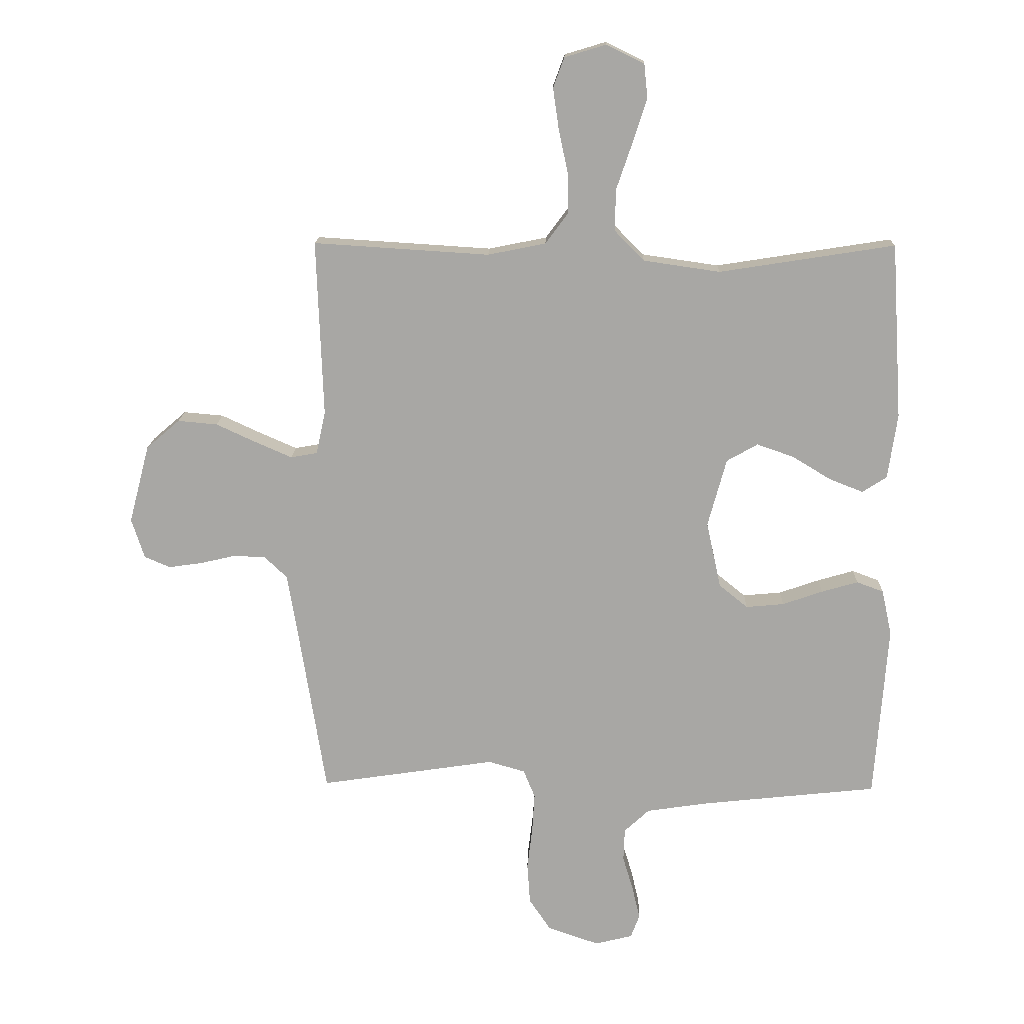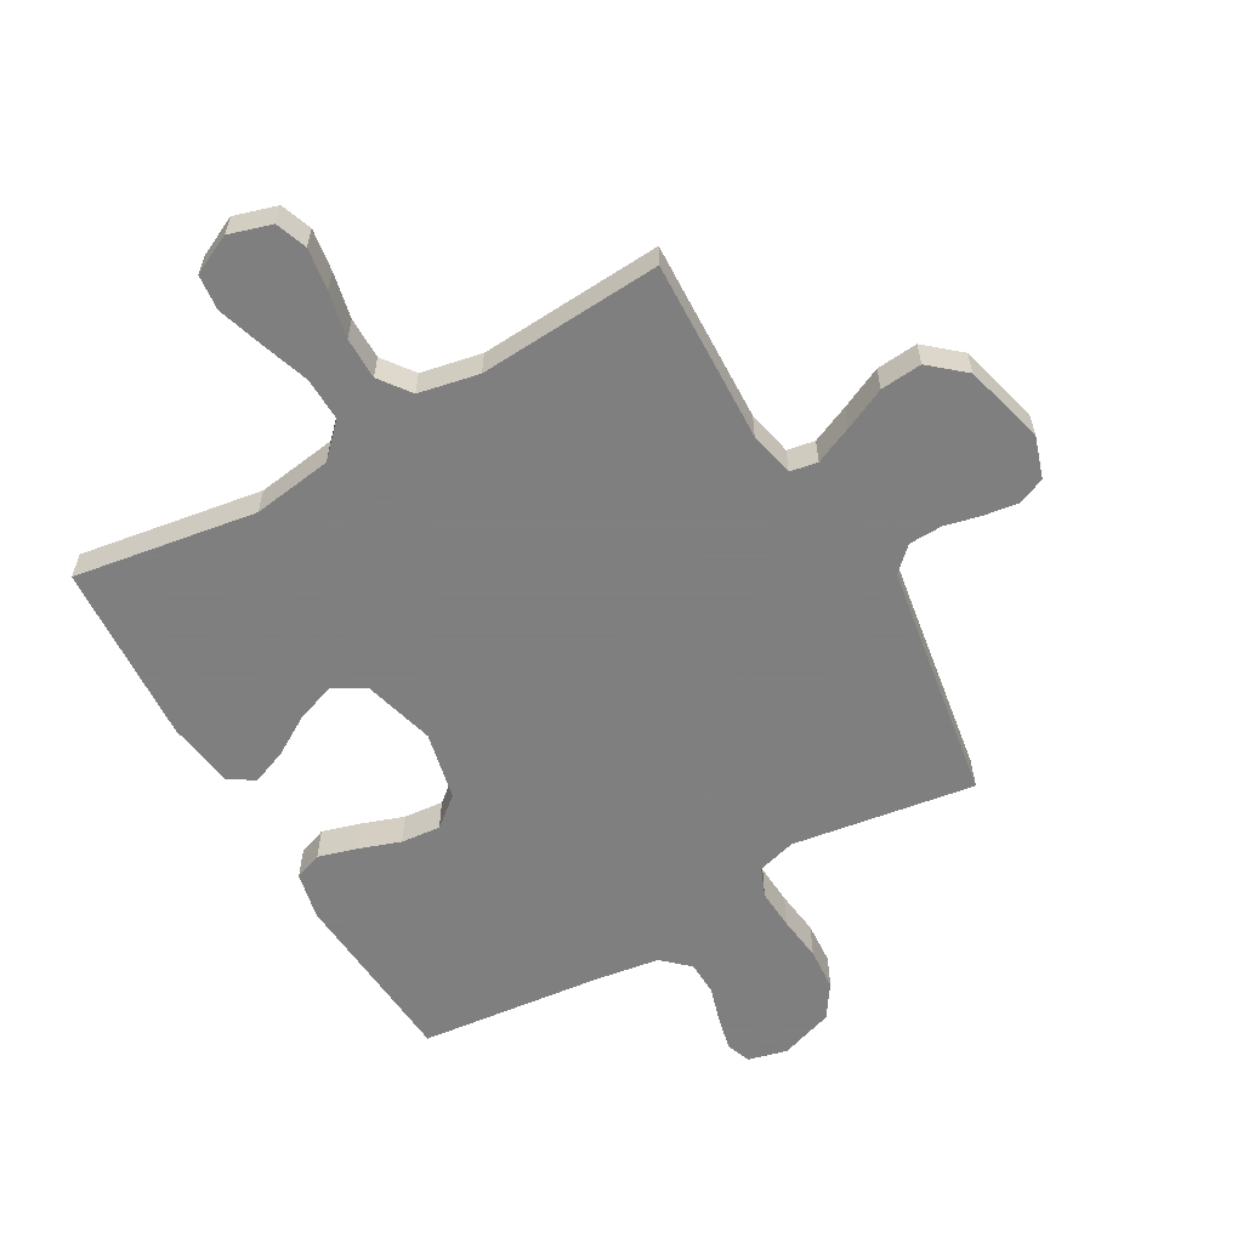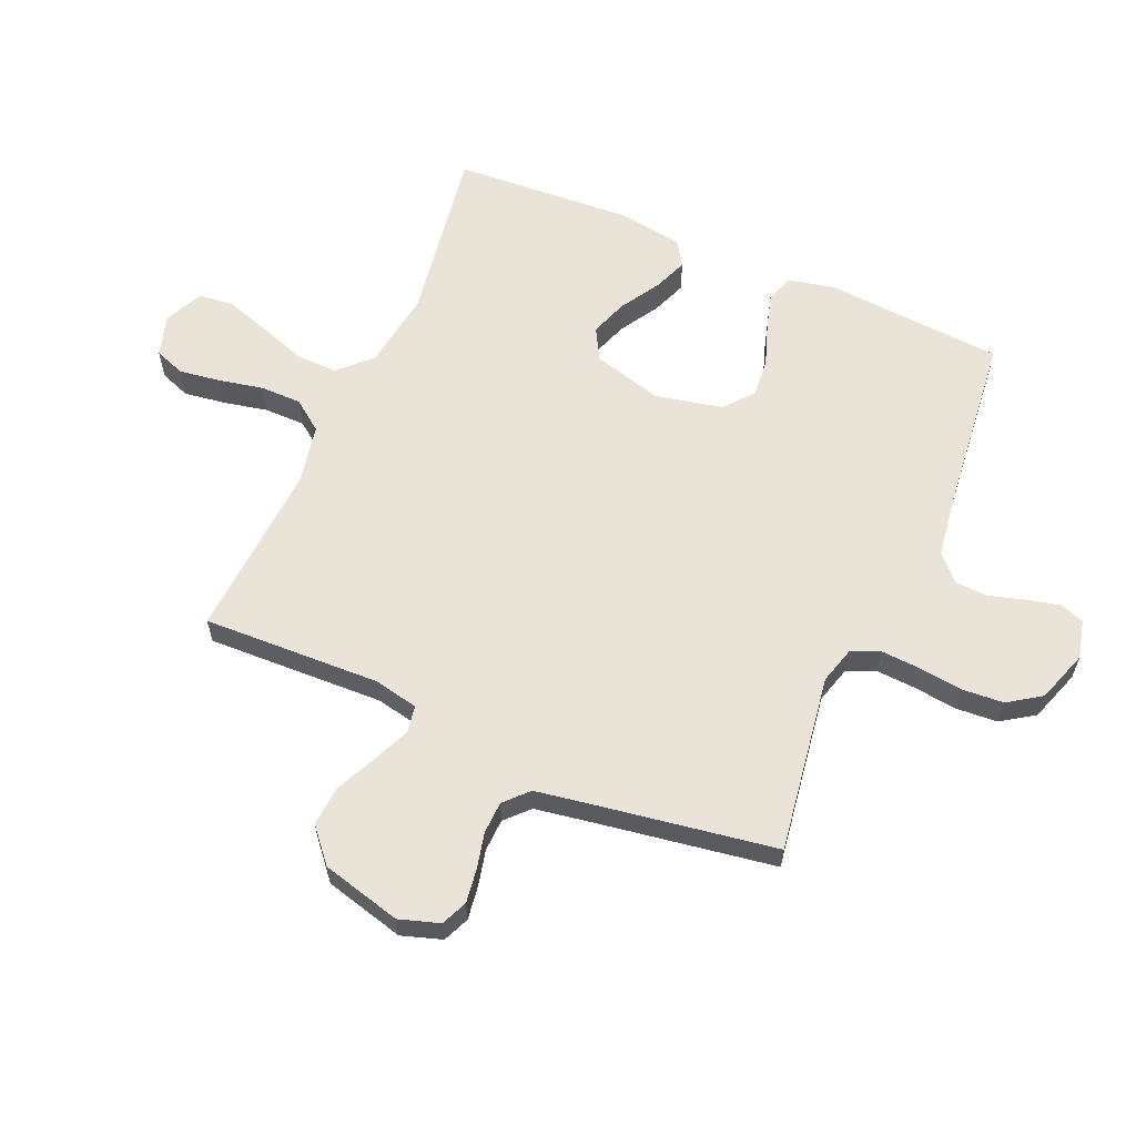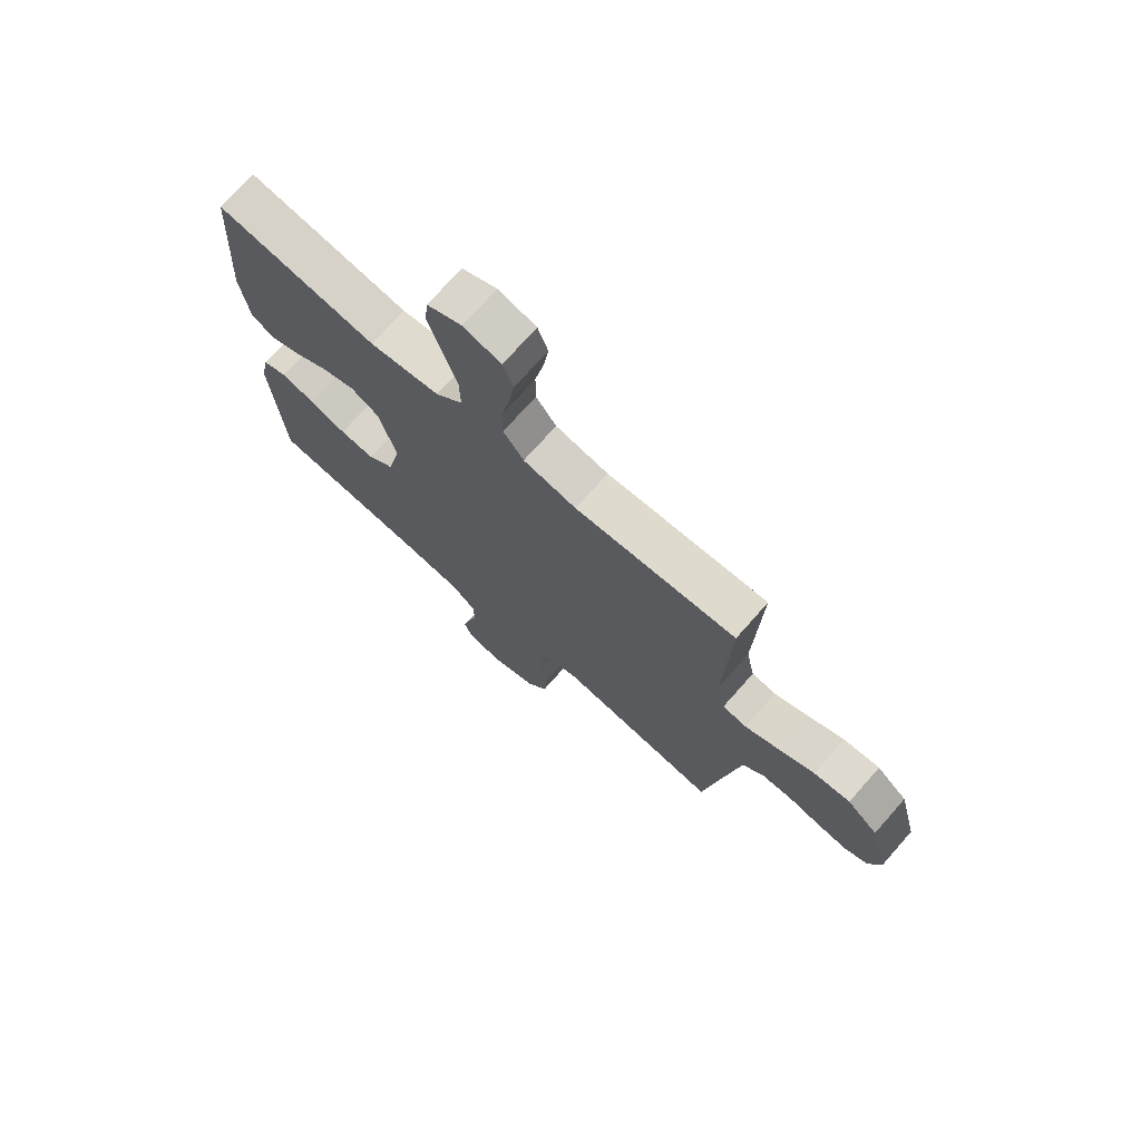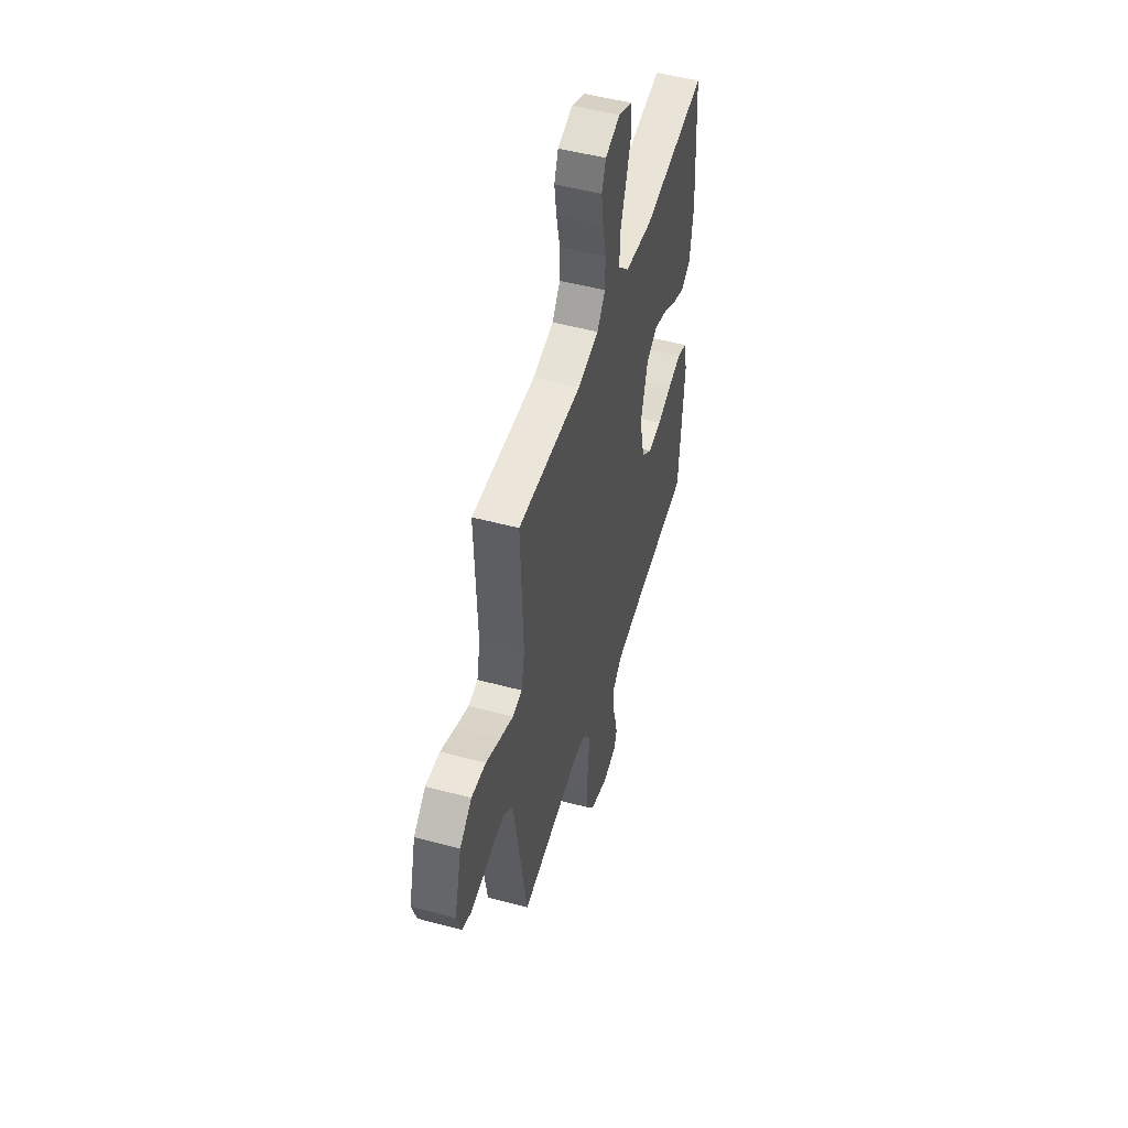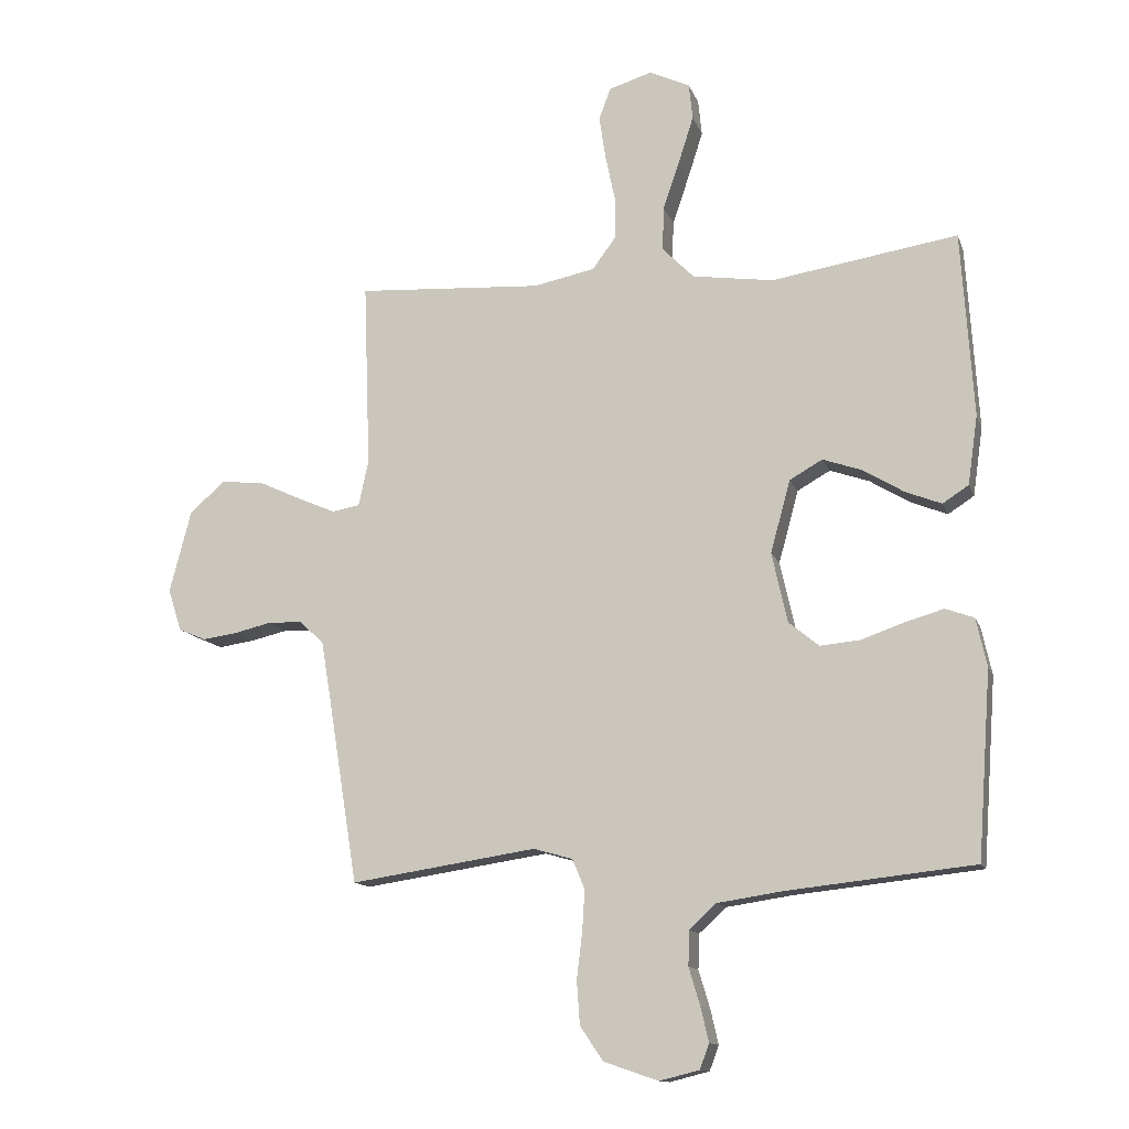
<metadata>
{"format":"obj","ext":"obj","renderer":"f3d","projection":"perspective","resolution":1024,"background":"white","views":[{"elev":15.2,"azim":-178.4,"up":"+Z"},{"elev":-59.9,"azim":29.8,"up":"+Y"},{"elev":61.0,"azim":113.5,"up":"+Y"},{"elev":72.7,"azim":41.5,"up":"+Z"},{"elev":50.6,"azim":106.4,"up":"+Z"},{"elev":-13.0,"azim":-164.4,"up":"+Z"}]}
</metadata>
<code>
v -0.5 0.07 0.5
v -0.2 0.07 0.453
v -0.069 0.07 0.472
v -0.018 0.07 0.524
v -0.02 0.07 0.595
v -0.047 0.07 0.674
v -0.071 0.07 0.749
v -0.065 0.07 0.807
v 0 0.07 0.838
v 0.07 0.07 0.817
v 0.089 0.07 0.766
v 0.079 0.07 0.697
v 0.063 0.07 0.621
v 0.063 0.07 0.552
v 0.101 0.07 0.501
v 0.2 0.07 0.481
v 0.5 0.07 0.5
v 0.489 0.07 0.2
v 0.505 0.07 0.126
v 0.55 0.07 0.118
v 0.612 0.07 0.145
v 0.681 0.07 0.177
v 0.749 0.07 0.183
v 0.806 0.07 0.134
v 0.841 0.07 0
v 0.819 0.07 -0.068
v 0.775 0.07 -0.087
v 0.718 0.07 -0.079
v 0.658 0.07 -0.065
v 0.603 0.07 -0.067
v 0.564 0.07 -0.104
v 0.548 0.07 -0.2
v 0.5 0.07 -0.5
v 0.2 0.07 -0.455
v 0.137 0.07 -0.473
v 0.117 0.07 -0.521
v 0.121 0.07 -0.587
v 0.13 0.07 -0.661
v 0.125 0.07 -0.731
v 0.088 0.07 -0.786
v 0 0.07 -0.816
v -0.064 0.07 -0.8
v -0.079 0.07 -0.76
v -0.066 0.07 -0.704
v -0.048 0.07 -0.644
v -0.05 0.07 -0.588
v -0.093 0.07 -0.548
v -0.2 0.07 -0.532
v -0.5 0.07 -0.5
v -0.522 0.07 -0.2
v -0.505 0.07 -0.122
v -0.459 0.07 -0.105
v -0.397 0.07 -0.123
v -0.328 0.07 -0.147
v -0.263 0.07 -0.153
v -0.214 0.07 -0.113
v -0.189 0.07 0
v -0.221 0.07 0.117
v -0.274 0.07 0.147
v -0.337 0.07 0.125
v -0.403 0.07 0.085
v -0.461 0.07 0.062
v -0.503 0.07 0.089
v -0.519 0.07 0.2
v -0.5 0 0.5
v -0.2 0 0.453
v -0.069 0 0.472
v -0.018 0 0.524
v -0.02 0 0.595
v -0.047 0 0.674
v -0.071 0 0.749
v -0.065 0 0.807
v 0 0 0.838
v 0.07 0 0.817
v 0.089 0 0.766
v 0.079 0 0.697
v 0.063 0 0.621
v 0.063 0 0.552
v 0.101 0 0.501
v 0.2 0 0.481
v 0.5 0 0.5
v 0.489 0 0.2
v 0.505 0 0.126
v 0.55 0 0.118
v 0.612 0 0.145
v 0.681 0 0.177
v 0.749 0 0.183
v 0.806 0 0.134
v 0.841 0 0
v 0.819 0 -0.068
v 0.775 0 -0.087
v 0.718 0 -0.079
v 0.658 0 -0.065
v 0.603 0 -0.067
v 0.564 0 -0.104
v 0.548 0 -0.2
v 0.5 0 -0.5
v 0.2 0 -0.455
v 0.137 0 -0.473
v 0.117 0 -0.521
v 0.121 0 -0.587
v 0.13 0 -0.661
v 0.125 0 -0.731
v 0.088 0 -0.786
v 0 0 -0.816
v -0.064 0 -0.8
v -0.079 0 -0.76
v -0.066 0 -0.704
v -0.048 0 -0.644
v -0.05 0 -0.588
v -0.093 0 -0.548
v -0.2 0 -0.532
v -0.5 0 -0.5
v -0.522 0 -0.2
v -0.505 0 -0.122
v -0.459 0 -0.105
v -0.397 0 -0.123
v -0.328 0 -0.147
v -0.263 0 -0.153
v -0.214 0 -0.113
v -0.189 0 0
v -0.221 0 0.117
v -0.274 0 0.147
v -0.337 0 0.125
v -0.403 0 0.085
v -0.461 0 0.062
v -0.503 0 0.089
v -0.519 0 0.2
f 63 64 1 2
f 60 61 62 63
f 59 60 63 2
f 58 59 2 3
f 57 58 3 4
f 56 57 4
f 51 52 53 54
f 49 50 51 54
f 48 49 54 55
f 47 48 55 56
f 42 43 44 45
f 40 41 42 45
f 40 45 46
f 37 38 39 40
f 36 37 40 46
f 35 36 46 47
f 32 33 34
f 31 32 34 35
f 30 31 35 47
f 26 27 28 29
f 24 25 26 29
f 24 29 30
f 21 22 23 24
f 20 21 24 30
f 19 20 30 47
f 16 17 18
f 15 16 18 19
f 10 11 12 13
f 8 9 10 13
f 8 13 14
f 5 6 7 8
f 5 8 14
f 4 5 14 15
f 19 47 56
f 4 15 19 56
f 66 65 128 127
f 127 126 125 124
f 66 127 124 123
f 67 66 123 122
f 68 67 122 121
f 68 121 120
f 118 117 116 115
f 118 115 114 113
f 119 118 113 112
f 120 119 112 111
f 109 108 107 106
f 109 106 105 104
f 110 109 104
f 104 103 102 101
f 110 104 101 100
f 111 110 100 99
f 98 97 96
f 99 98 96 95
f 111 99 95 94
f 93 92 91 90
f 93 90 89 88
f 94 93 88
f 88 87 86 85
f 94 88 85 84
f 111 94 84 83
f 82 81 80
f 83 82 80 79
f 77 76 75 74
f 77 74 73 72
f 78 77 72
f 72 71 70 69
f 78 72 69
f 79 78 69 68
f 120 111 83
f 120 83 79 68
f 1 65 66 2
f 2 66 67 3
f 3 67 68 4
f 4 68 69 5
f 5 69 70 6
f 6 70 71 7
f 7 71 72 8
f 8 72 73 9
f 9 73 74 10
f 10 74 75 11
f 11 75 76 12
f 12 76 77 13
f 13 77 78 14
f 14 78 79 15
f 15 79 80 16
f 16 80 81 17
f 17 81 82 18
f 18 82 83 19
f 19 83 84 20
f 20 84 85 21
f 21 85 86 22
f 22 86 87 23
f 23 87 88 24
f 24 88 89 25
f 25 89 90 26
f 26 90 91 27
f 27 91 92 28
f 28 92 93 29
f 29 93 94 30
f 30 94 95 31
f 31 95 96 32
f 32 96 97 33
f 33 97 98 34
f 34 98 99 35
f 35 99 100 36
f 36 100 101 37
f 37 101 102 38
f 38 102 103 39
f 39 103 104 40
f 40 104 105 41
f 41 105 106 42
f 42 106 107 43
f 43 107 108 44
f 44 108 109 45
f 45 109 110 46
f 46 110 111 47
f 47 111 112 48
f 48 112 113 49
f 49 113 114 50
f 50 114 115 51
f 51 115 116 52
f 52 116 117 53
f 53 117 118 54
f 54 118 119 55
f 55 119 120 56
f 56 120 121 57
f 57 121 122 58
f 58 122 123 59
f 59 123 124 60
f 60 124 125 61
f 61 125 126 62
f 62 126 127 63
f 63 127 128 64
f 64 128 65 1

</code>
